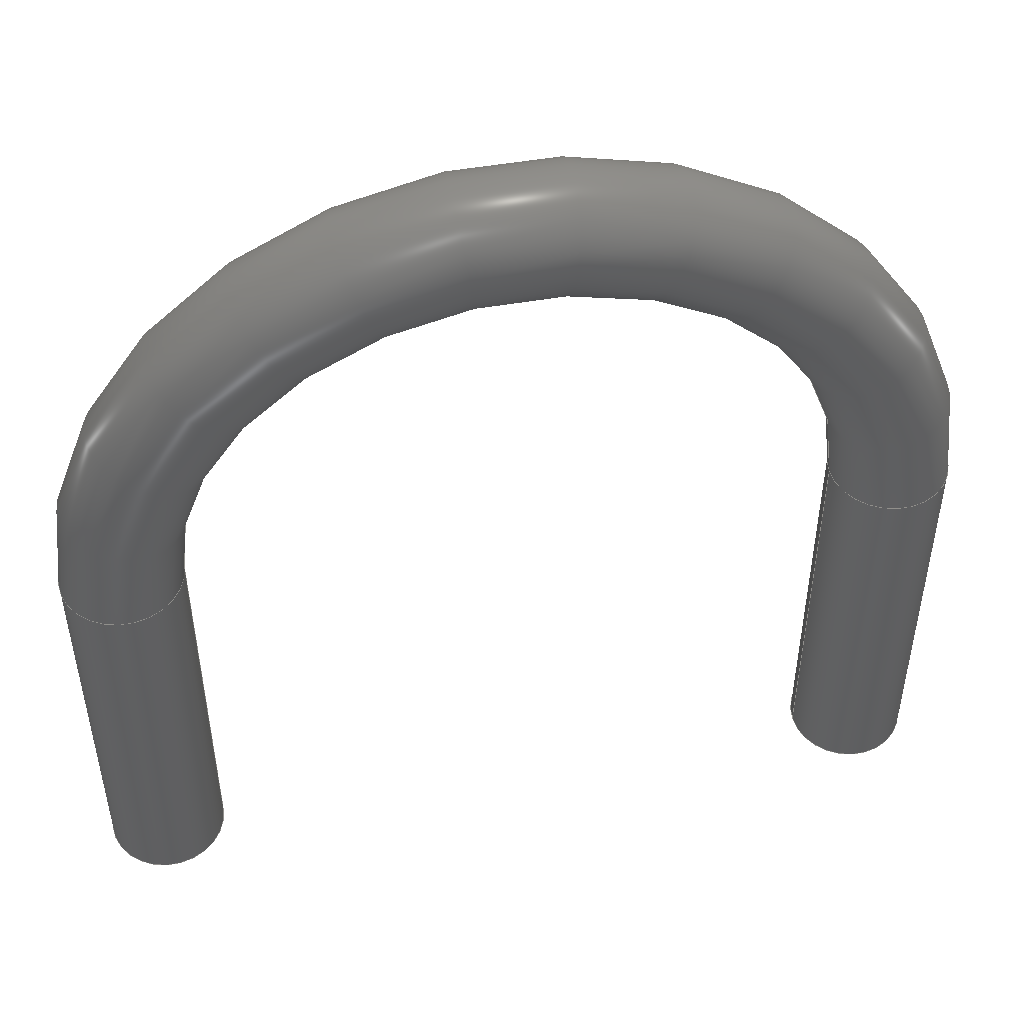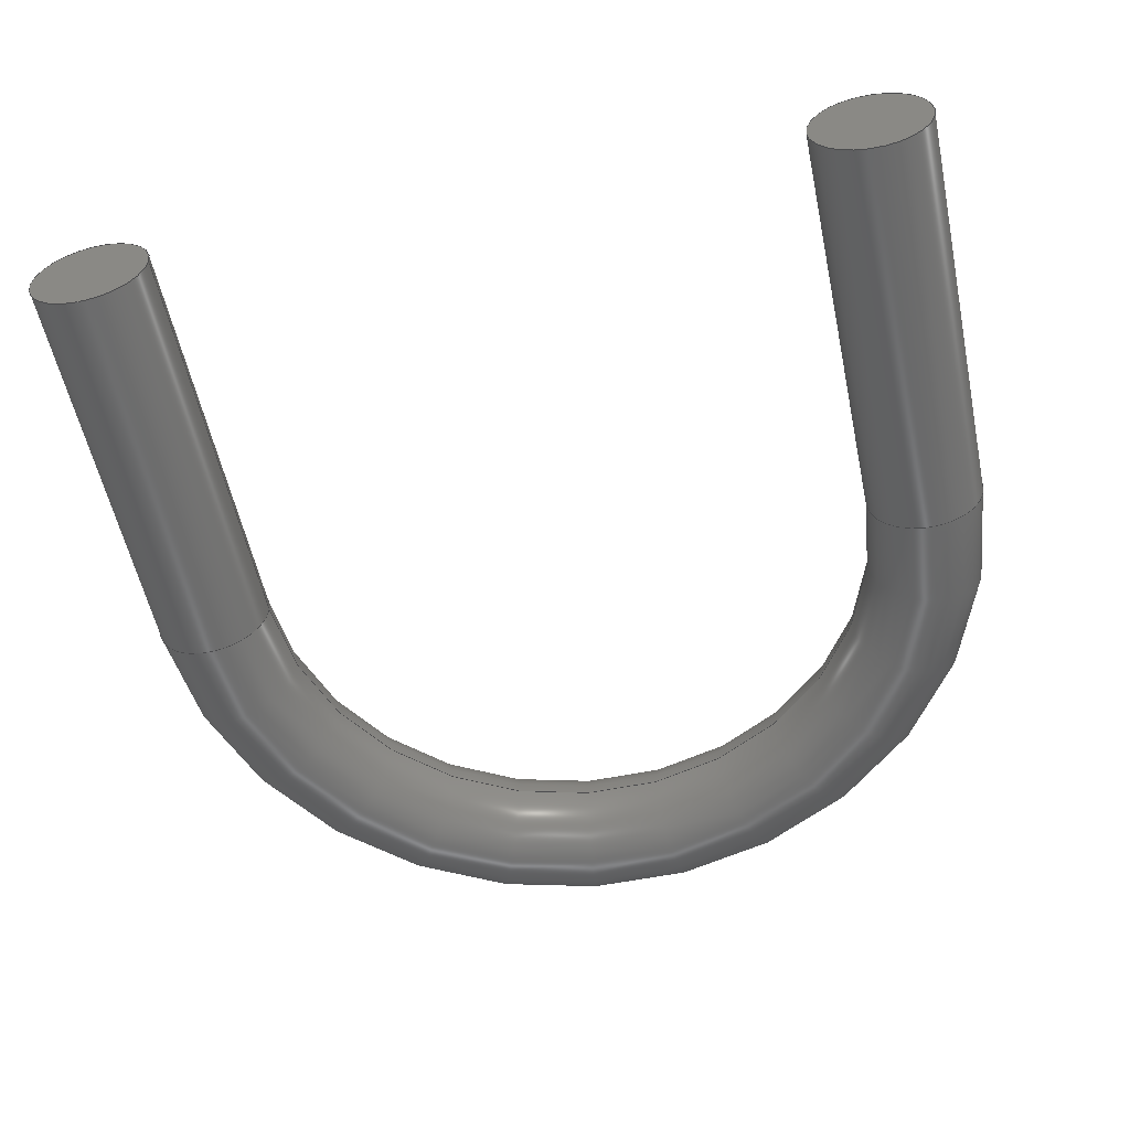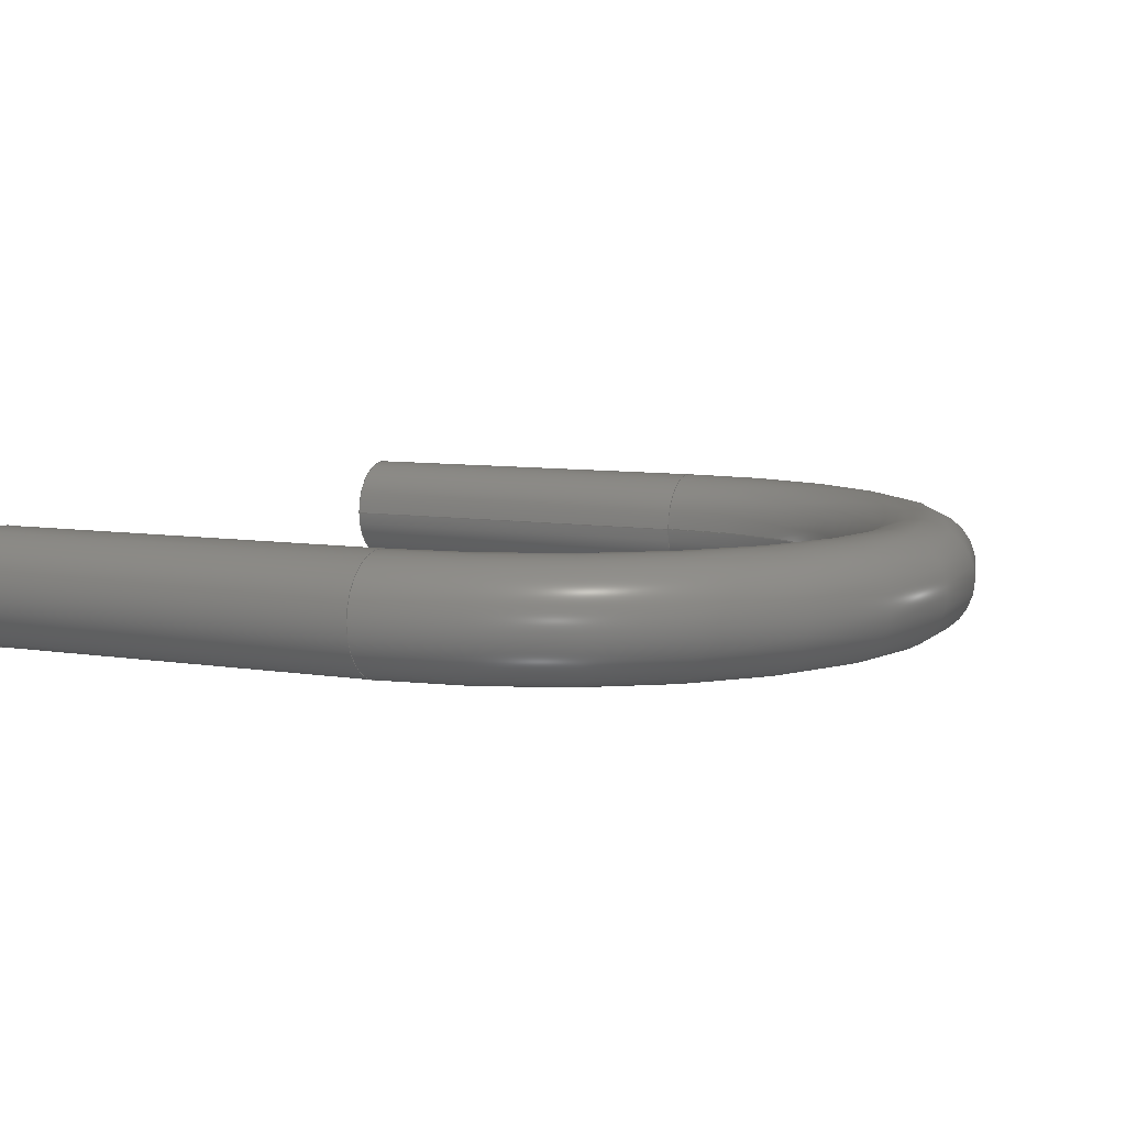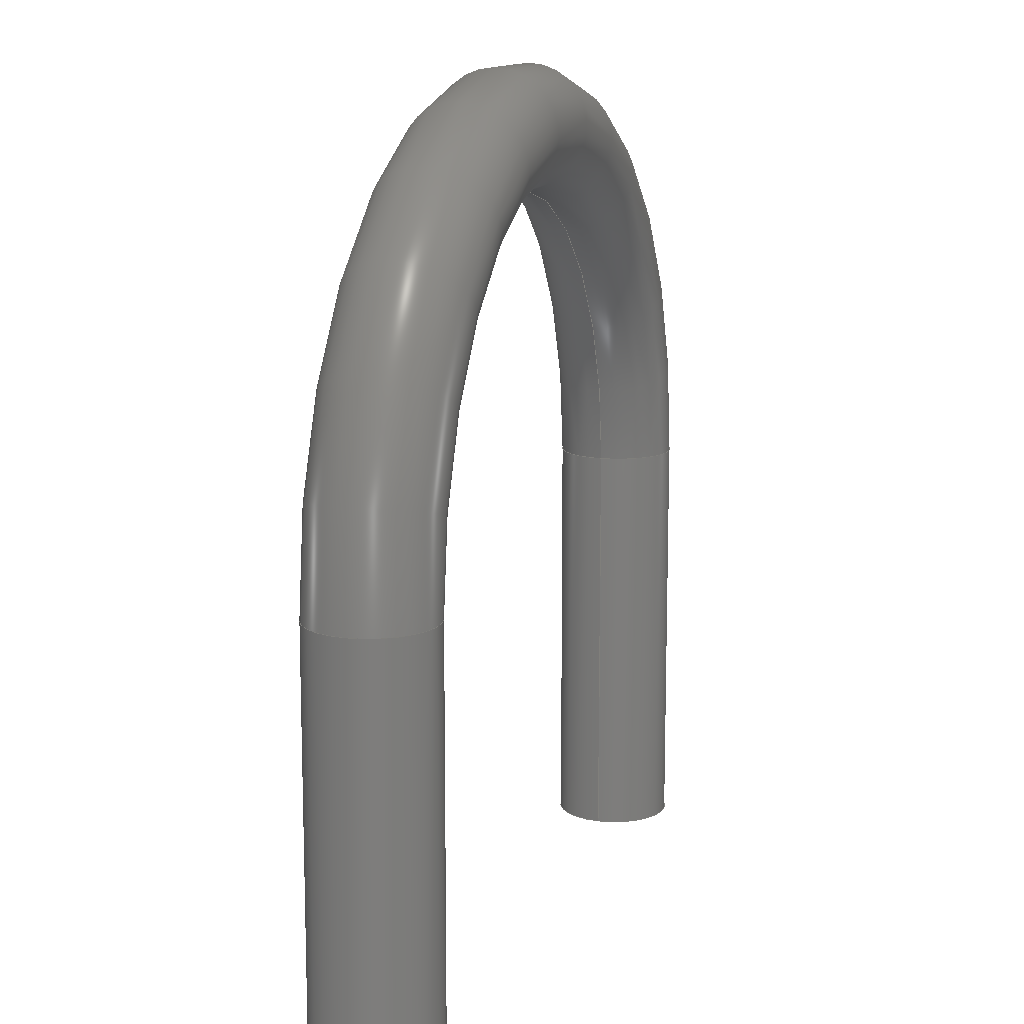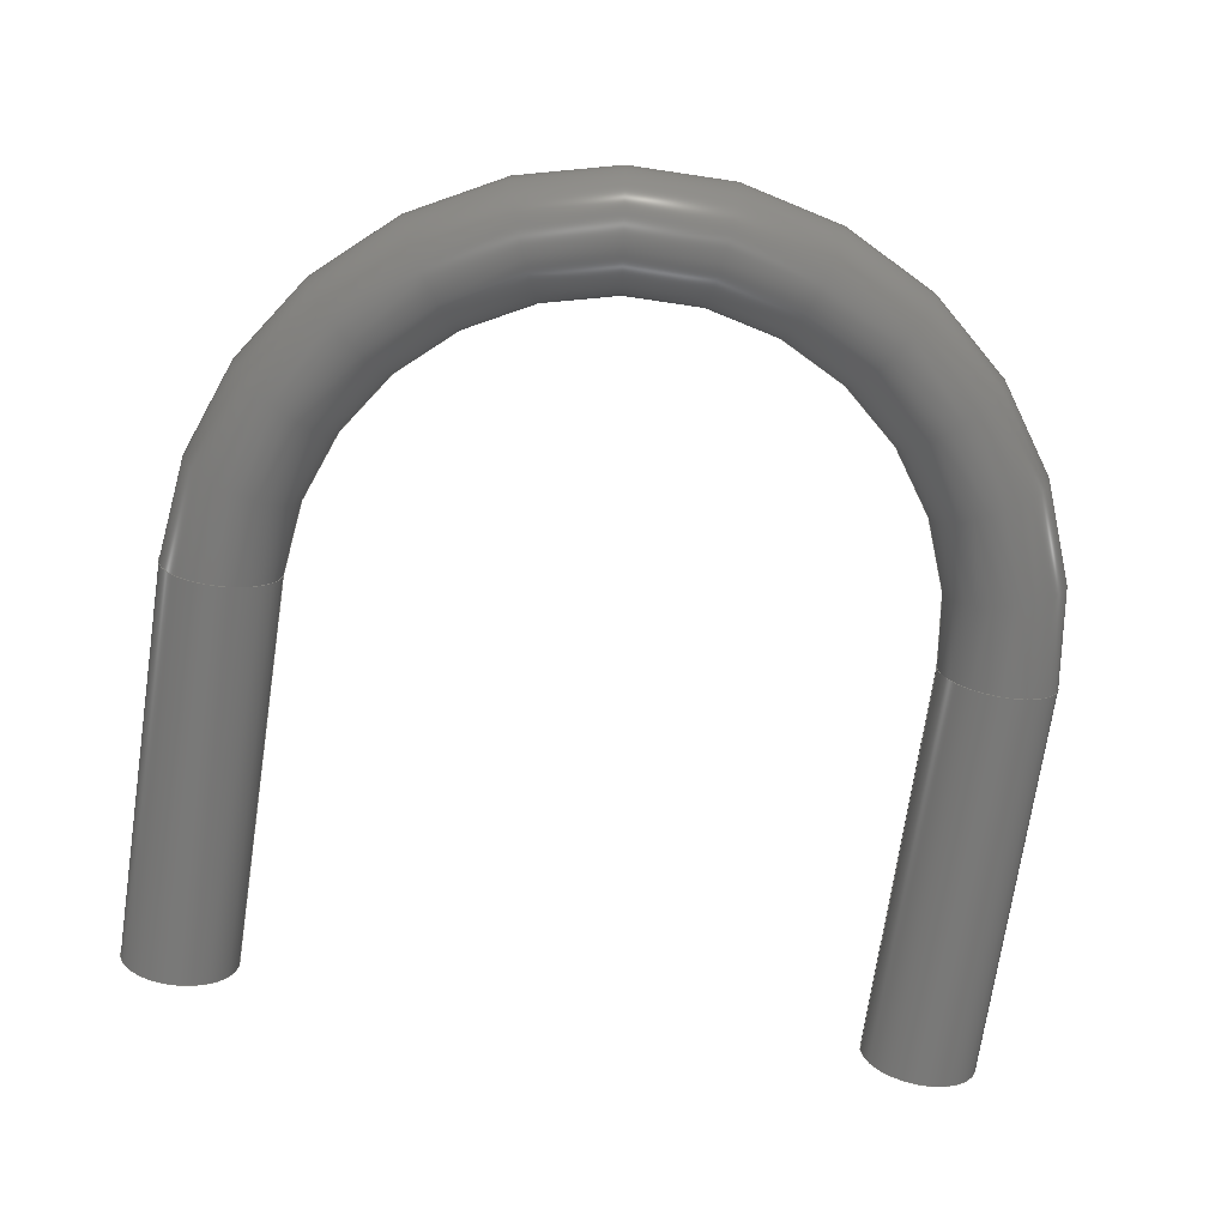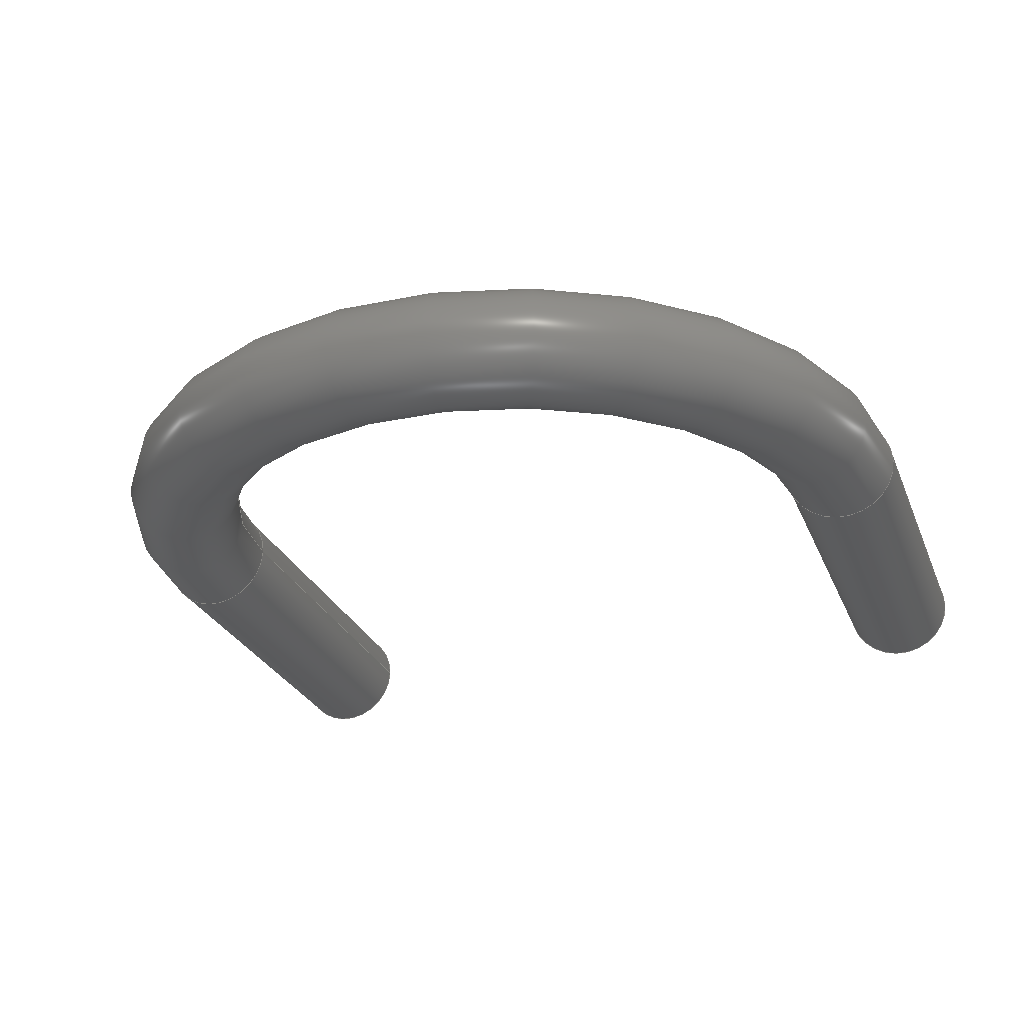
<metadata>
{"format":"step","ext":"step","renderer":"f3d","projection":"perspective","resolution":1024,"background":"white","views":[{"elev":49.6,"azim":169.1,"up":"+Z"},{"elev":-56.0,"azim":-168.1,"up":"+Y"},{"elev":7.8,"azim":-65.5,"up":"+Y"},{"elev":12.8,"azim":-72.2,"up":"+Z"},{"elev":-72.0,"azim":-8.5,"up":"+Y"},{"elev":-26.0,"azim":18.4,"up":"+Y"}]}
</metadata>
<code>
ISO-10303-21;
DATA;
#1=APPLICATION_PROTOCOL_DEFINITION('international standard','automotive_design',2000,#2);
#2=APPLICATION_CONTEXT('core data for automotive mechanical design processes');
#3=SHAPE_DEFINITION_REPRESENTATION(#4,#10);
#4=PRODUCT_DEFINITION_SHAPE('','',#5);
#5=PRODUCT_DEFINITION('design','',#6,#9);
#6=PRODUCT_DEFINITION_FORMATION('','',#7);
#7=PRODUCT('TestPoint_Bridge_Pitch6.35mm_Drill1.3mm','TestPoint_Bridge_Pitch6.35mm_Drill1.3mm','',(#8));
#8=PRODUCT_CONTEXT('',#2,'mechanical');
#9=PRODUCT_DEFINITION_CONTEXT('part definition',#2,'design');
#10=ADVANCED_BREP_SHAPE_REPRESENTATION('',(#11,#15),#105);
#11=AXIS2_PLACEMENT_3D('',#12,#13,#14);
#12=CARTESIAN_POINT('',(0,0,0));
#13=DIRECTION('',(0,0,1));
#14=DIRECTION('',(1,0,-0));
#15=MANIFOLD_SOLID_BREP('',#16);
#16=CLOSED_SHELL('',(#17,#31,#50,#73,#96));
#17=ADVANCED_FACE('',(#18),#28,.F.);
#18=FACE_BOUND('',#19,.F.);
#19=EDGE_LOOP('',(#20));
#20=ORIENTED_EDGE('',*,*,#21,.T.);
#21=EDGE_CURVE('',#22,#22,#24,.T.);
#22=VERTEX_POINT('',#23);
#23=CARTESIAN_POINT('',(0.5,0,-3));
#24=CIRCLE('',#25,0.5);
#25=AXIS2_PLACEMENT_3D('',#26,#13,#27);
#26=CARTESIAN_POINT('',(0,0,-3));
#27=DIRECTION('',(1,0,0));
#28=PLANE('',#29);
#29=AXIS2_PLACEMENT_3D('',#30,#13,#27);
#30=CARTESIAN_POINT('',(-3e-17,4e-17,-3));
#31=ADVANCED_FACE('',(#32),#48,.T.);
#32=FACE_BOUND('',#33,.T.);
#33=EDGE_LOOP('',(#34,#41,#47,#20));
#34=ORIENTED_EDGE('',*,*,#35,.T.);
#35=EDGE_CURVE('',#22,#36,#38,.T.);
#36=VERTEX_POINT('',#37);
#37=CARTESIAN_POINT('',(0.5,1e-15,0.5));
#38=LINE('',#23,#39);
#39=VECTOR('',#40,1);
#40=DIRECTION('',(0,2.2e-16,1));
#41=ORIENTED_EDGE('',*,*,#42,.F.);
#42=EDGE_CURVE('',#36,#36,#43,.T.);
#43=CIRCLE('',#44,0.5);
#44=AXIS2_PLACEMENT_3D('',#45,#46,#27);
#45=CARTESIAN_POINT('',(0,7.8e-16,0.5));
#46=DIRECTION('',(-0,2.2e-16,1));
#47=ORIENTED_EDGE('',*,*,#35,.F.);
#48=CYLINDRICAL_SURFACE('',#49,0.5);
#49=AXIS2_PLACEMENT_3D('',#26,#40,#27);
#50=ADVANCED_FACE('',(#51),#70,.T.);
#51=FACE_BOUND('',#52,.T.);
#52=EDGE_LOOP('',(#53,#61,#68,#69));
#53=ORIENTED_EDGE('',*,*,#54,.T.);
#54=EDGE_CURVE('',#36,#55,#57,.T.);
#55=VERTEX_POINT('',#56);
#56=CARTESIAN_POINT('',(5.85,1e-15,0.5));
#57=CIRCLE('',#58,2.675);
#58=AXIS2_PLACEMENT_3D('',#59,#60,#27);
#59=CARTESIAN_POINT('',(3.175,-1.7e-15,0.5));
#60=DIRECTION('',(0,1,-2.2e-16));
#61=ORIENTED_EDGE('',*,*,#62,.T.);
#62=EDGE_CURVE('',#55,#55,#63,.T.);
#63=CIRCLE('',#64,0.5);
#64=AXIS2_PLACEMENT_3D('',#65,#66,#67);
#65=CARTESIAN_POINT('',(6.35,7.8e-16,0.5));
#66=DIRECTION('',(-1.13e-15,2.2e-16,1));
#67=DIRECTION('',(1,0,1.13e-15));
#68=ORIENTED_EDGE('',*,*,#54,.F.);
#69=ORIENTED_EDGE('',*,*,#42,.T.);
#70=TOROIDAL_SURFACE('',#71,3.175,0.5);
#71=AXIS2_PLACEMENT_3D('',#72,#60,#27);
#72=CARTESIAN_POINT('',(3.175,7.8e-16,0.5));
#73=ADVANCED_FACE('',(#74),#93,.T.);
#74=FACE_BOUND('',#75,.T.);
#75=EDGE_LOOP('',(#76,#84,#91,#92));
#76=ORIENTED_EDGE('',*,*,#77,.T.);
#77=EDGE_CURVE('',#55,#78,#80,.T.);
#78=VERTEX_POINT('',#79);
#79=CARTESIAN_POINT('',(5.85,0,-3));
#80=LINE('',#81,#82);
#81=CARTESIAN_POINT('',(5.85,7.8e-16,0.5));
#82=VECTOR('',#83,1);
#83=DIRECTION('',(0,-2.2e-16,-1));
#84=ORIENTED_EDGE('',*,*,#85,.F.);
#85=EDGE_CURVE('',#78,#78,#86,.T.);
#86=CIRCLE('',#87,0.5);
#87=AXIS2_PLACEMENT_3D('',#88,#89,#90);
#88=CARTESIAN_POINT('',(6.35,0,-3));
#89=DIRECTION('',(5.9e-15,-4.4e-16,-1));
#90=DIRECTION('',(-1,0,-5.9e-15));
#91=ORIENTED_EDGE('',*,*,#77,.F.);
#92=ORIENTED_EDGE('',*,*,#62,.F.);
#93=CYLINDRICAL_SURFACE('',#94,0.5);
#94=AXIS2_PLACEMENT_3D('',#65,#83,#95);
#95=DIRECTION('',(-1,0,0));
#96=ADVANCED_FACE('',(#97),#100,.T.);
#97=FACE_BOUND('',#98,.T.);
#98=EDGE_LOOP('',(#99));
#99=ORIENTED_EDGE('',*,*,#85,.T.);
#100=PLANE('',#101);
#101=AXIS2_PLACEMENT_3D('',#102,#103,#104);
#102=CARTESIAN_POINT('',(6.35,4e-17,-3));
#103=DIRECTION('',(6.22e-15,-5.1e-16,-1));
#104=DIRECTION('',(-1,0,-6.22e-15));
#105=( GEOMETRIC_REPRESENTATION_CONTEXT(3)GLOBAL_UNCERTAINTY_ASSIGNED_CONTEXT((#109)) GLOBAL_UNIT_ASSIGNED_CONTEXT((#106,#107,#108)) REPRESENTATION_CONTEXT('Context #1','3D Context with UNIT and UNCERTAINTY') );
#106=( LENGTH_UNIT() NAMED_UNIT(*) SI_UNIT(.MILLI.,.METRE.) );
#107=( NAMED_UNIT(*) PLANE_ANGLE_UNIT() SI_UNIT($,.RADIAN.) );
#108=( NAMED_UNIT(*) SI_UNIT($,.STERADIAN.) SOLID_ANGLE_UNIT() );
#109=UNCERTAINTY_MEASURE_WITH_UNIT(LENGTH_MEASURE(1e-07),#106,'distance_accuracy_value','confusion accuracy');
#110=PRODUCT_RELATED_PRODUCT_CATEGORY('part',$,(#7));
#111=MECHANICAL_DESIGN_GEOMETRIC_PRESENTATION_REPRESENTATION('',(#112),#105);
#112=STYLED_ITEM('color',(#113),#15);
#113=PRESENTATION_STYLE_ASSIGNMENT((#114,#120));
#114=SURFACE_STYLE_USAGE(.BOTH.,#115);
#115=SURFACE_SIDE_STYLE('',(#116));
#116=SURFACE_STYLE_FILL_AREA(#117);
#117=FILL_AREA_STYLE('',(#118));
#118=FILL_AREA_STYLE_COLOUR('',#119);
#119=COLOUR_RGB('',0.5075,0.5075,0.5075);
#120=CURVE_STYLE('',#121,POSITIVE_LENGTH_MEASURE(0.1),#119);
#121=DRAUGHTING_PRE_DEFINED_CURVE_FONT('continuous');
ENDSEC;
END-ISO-10303-21;



</code>
